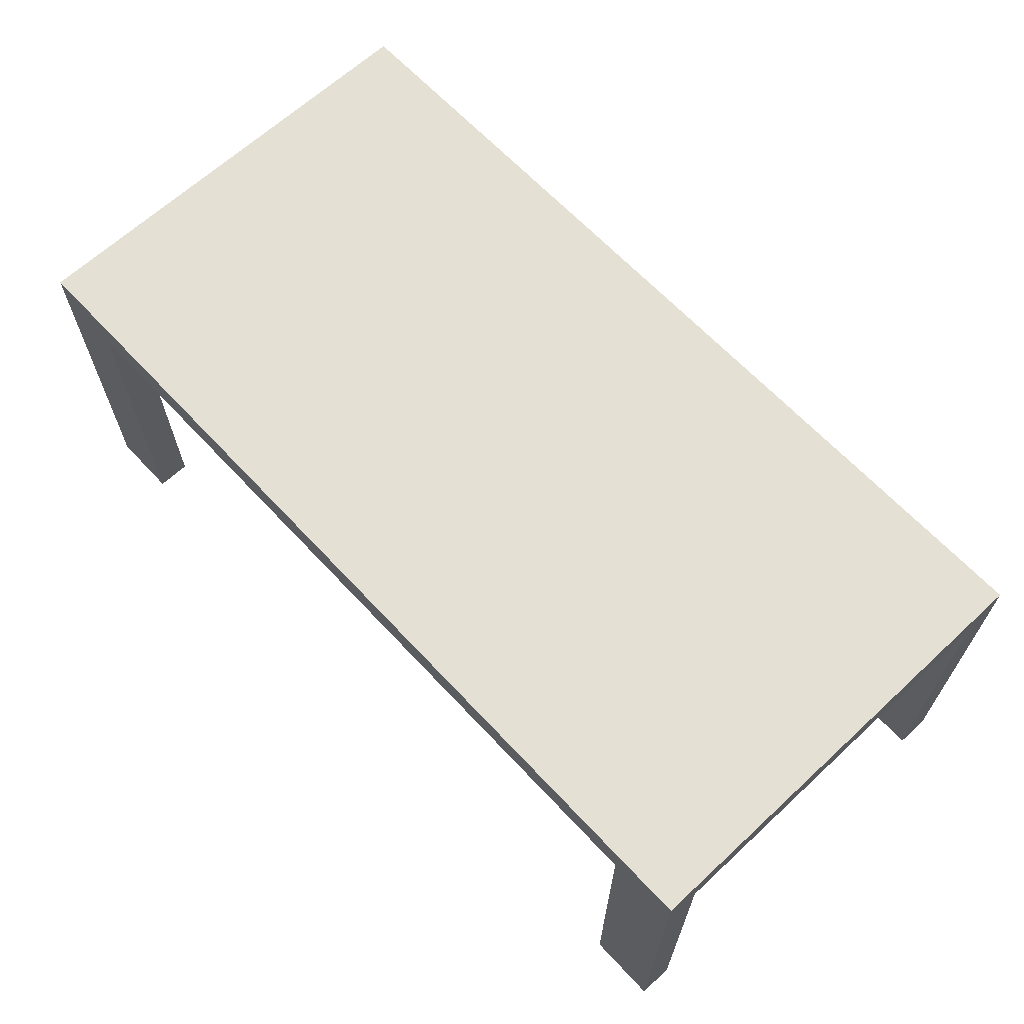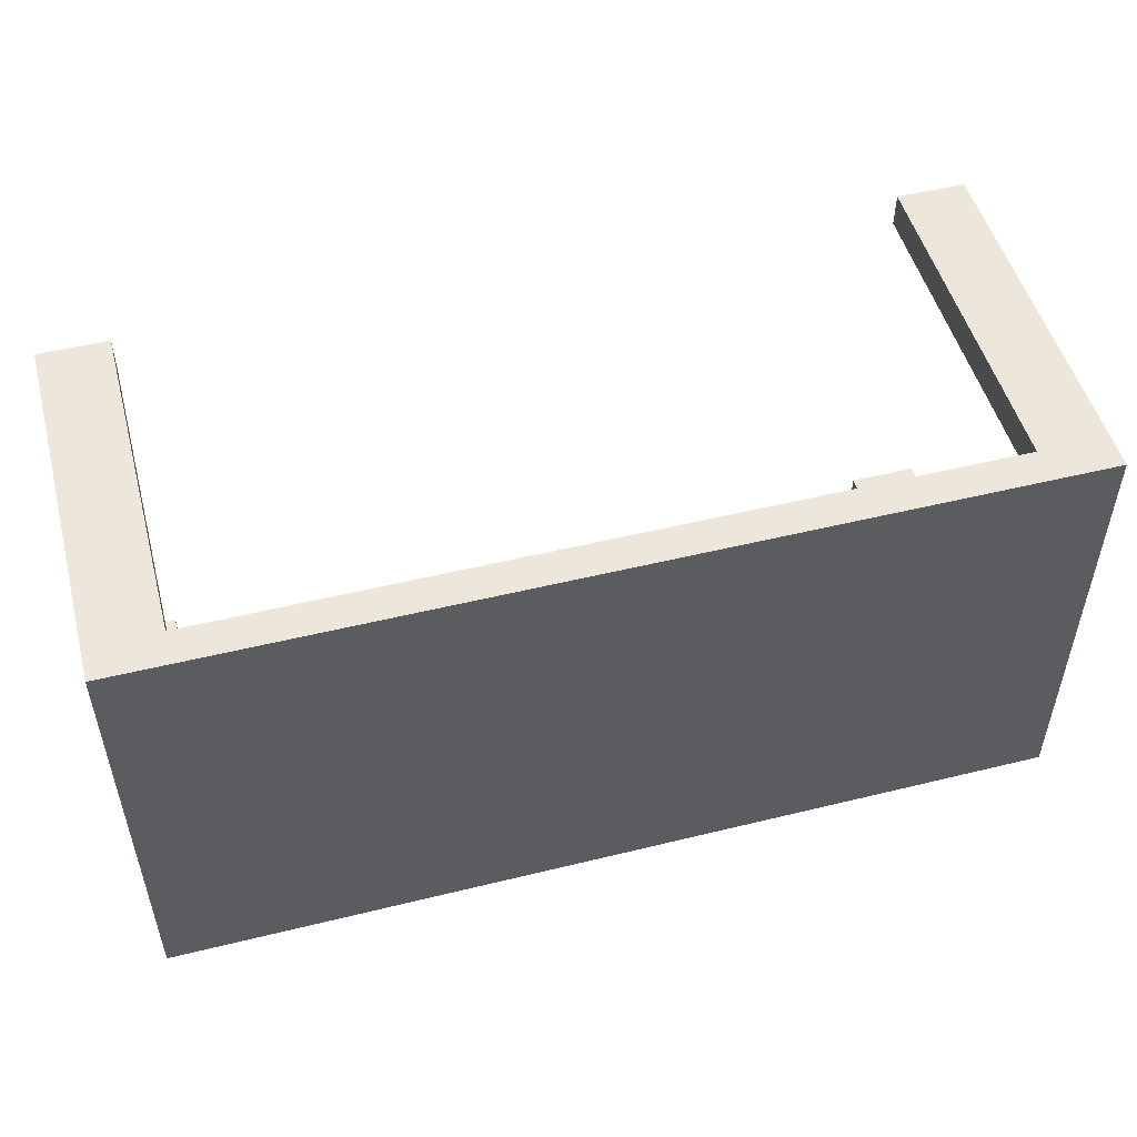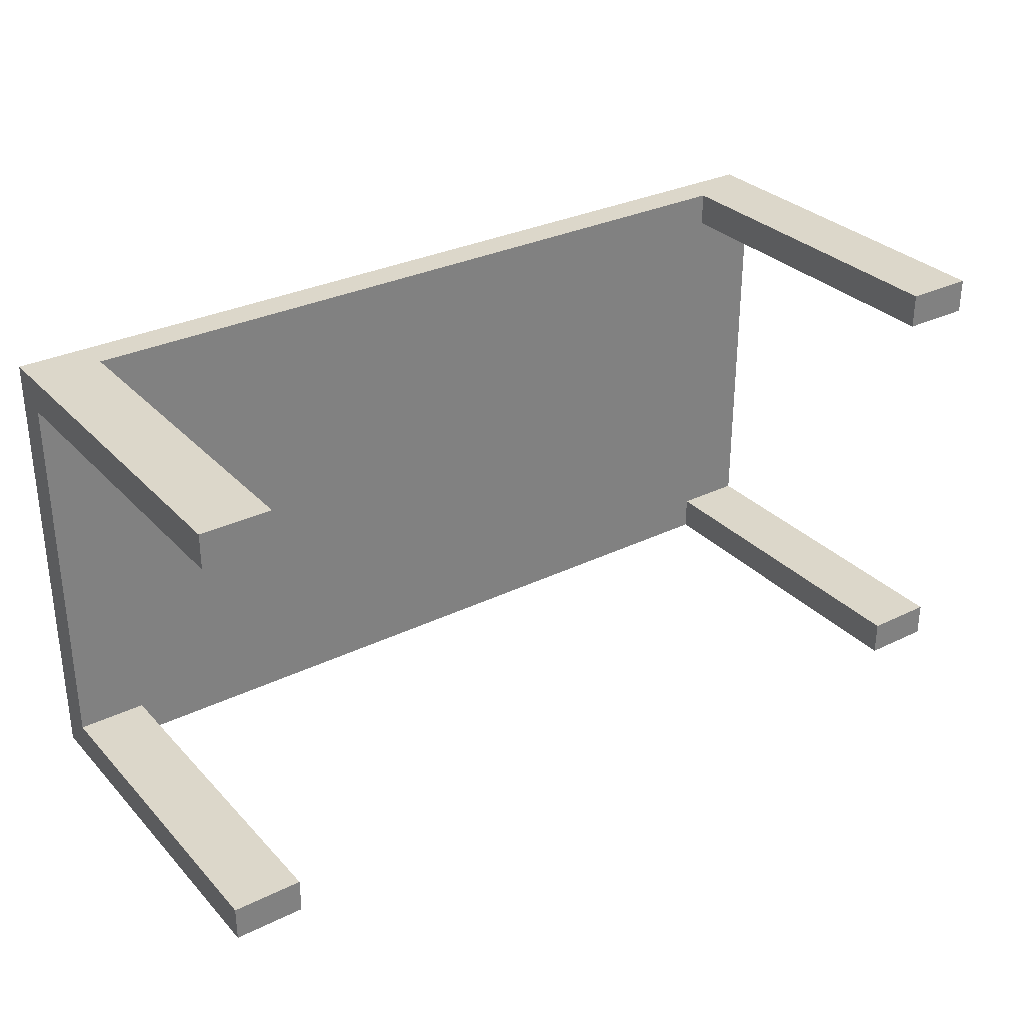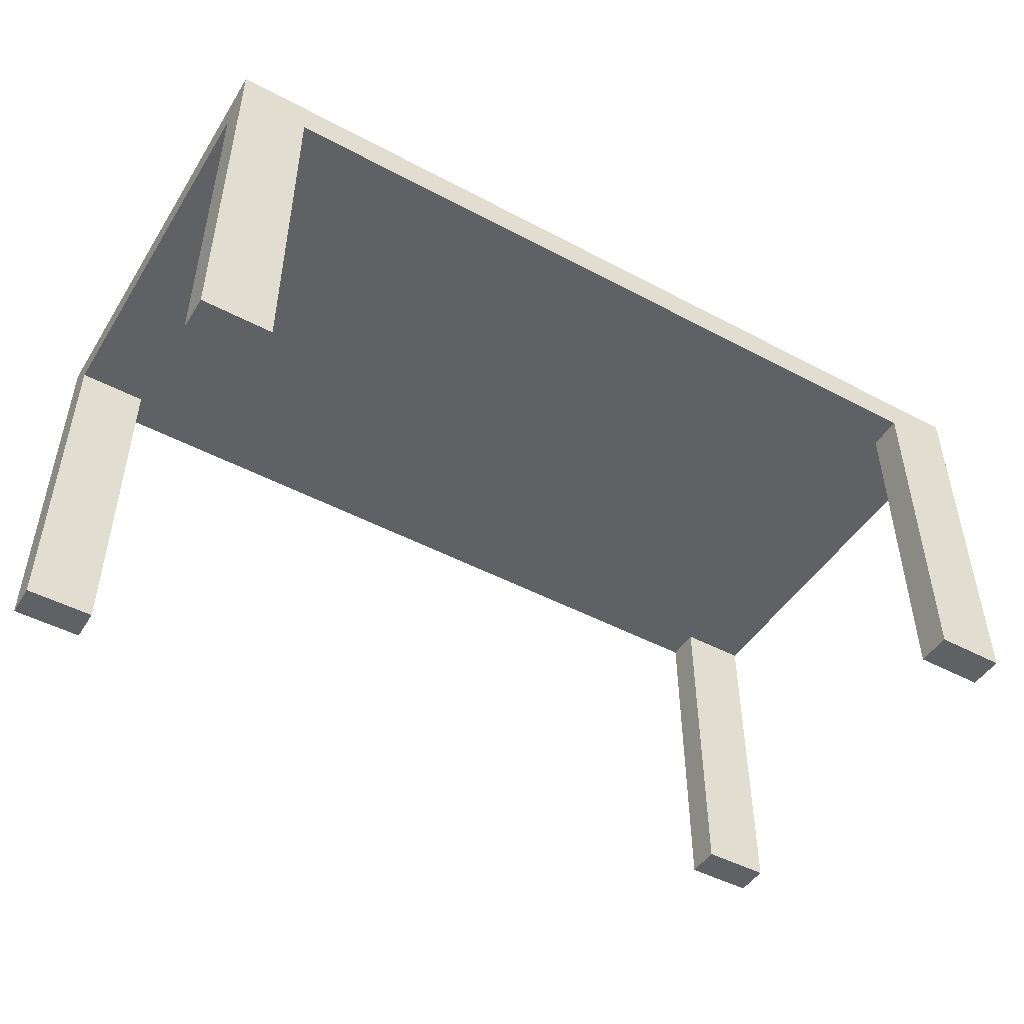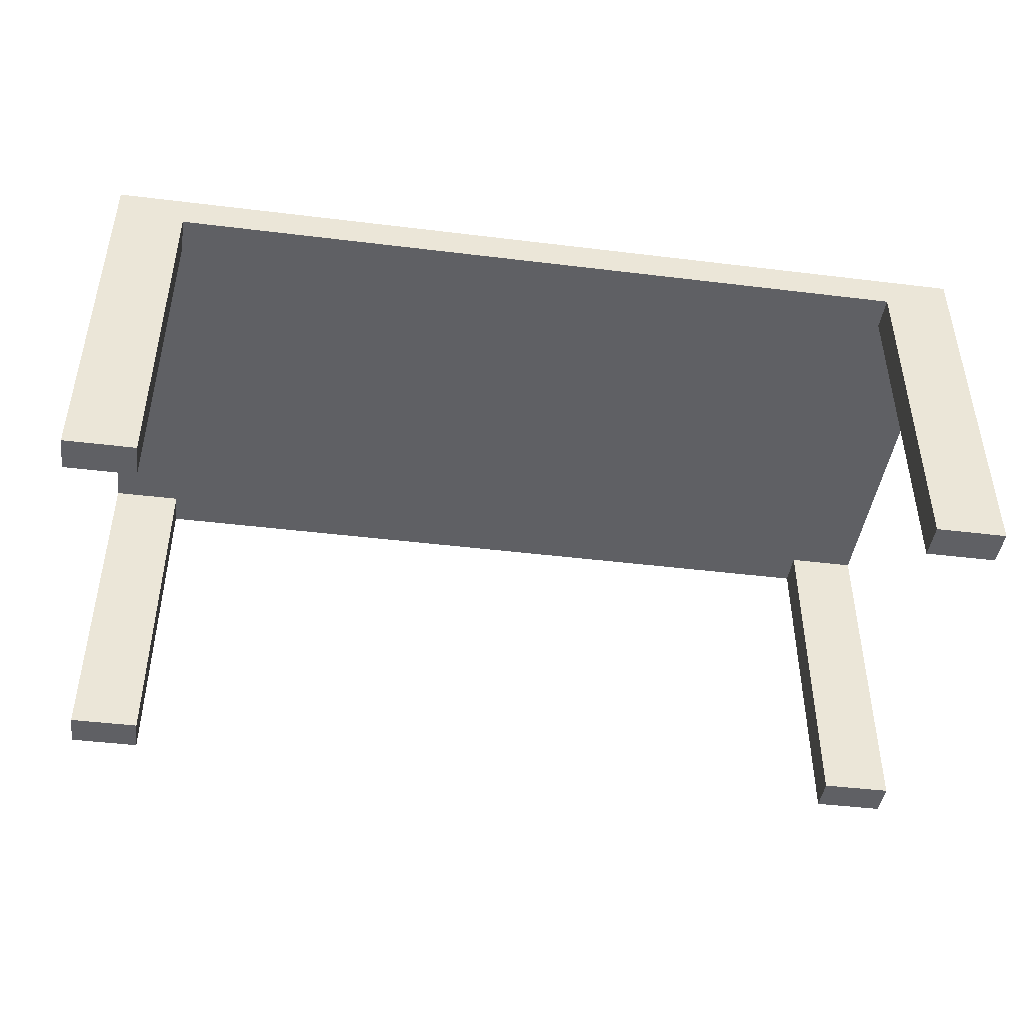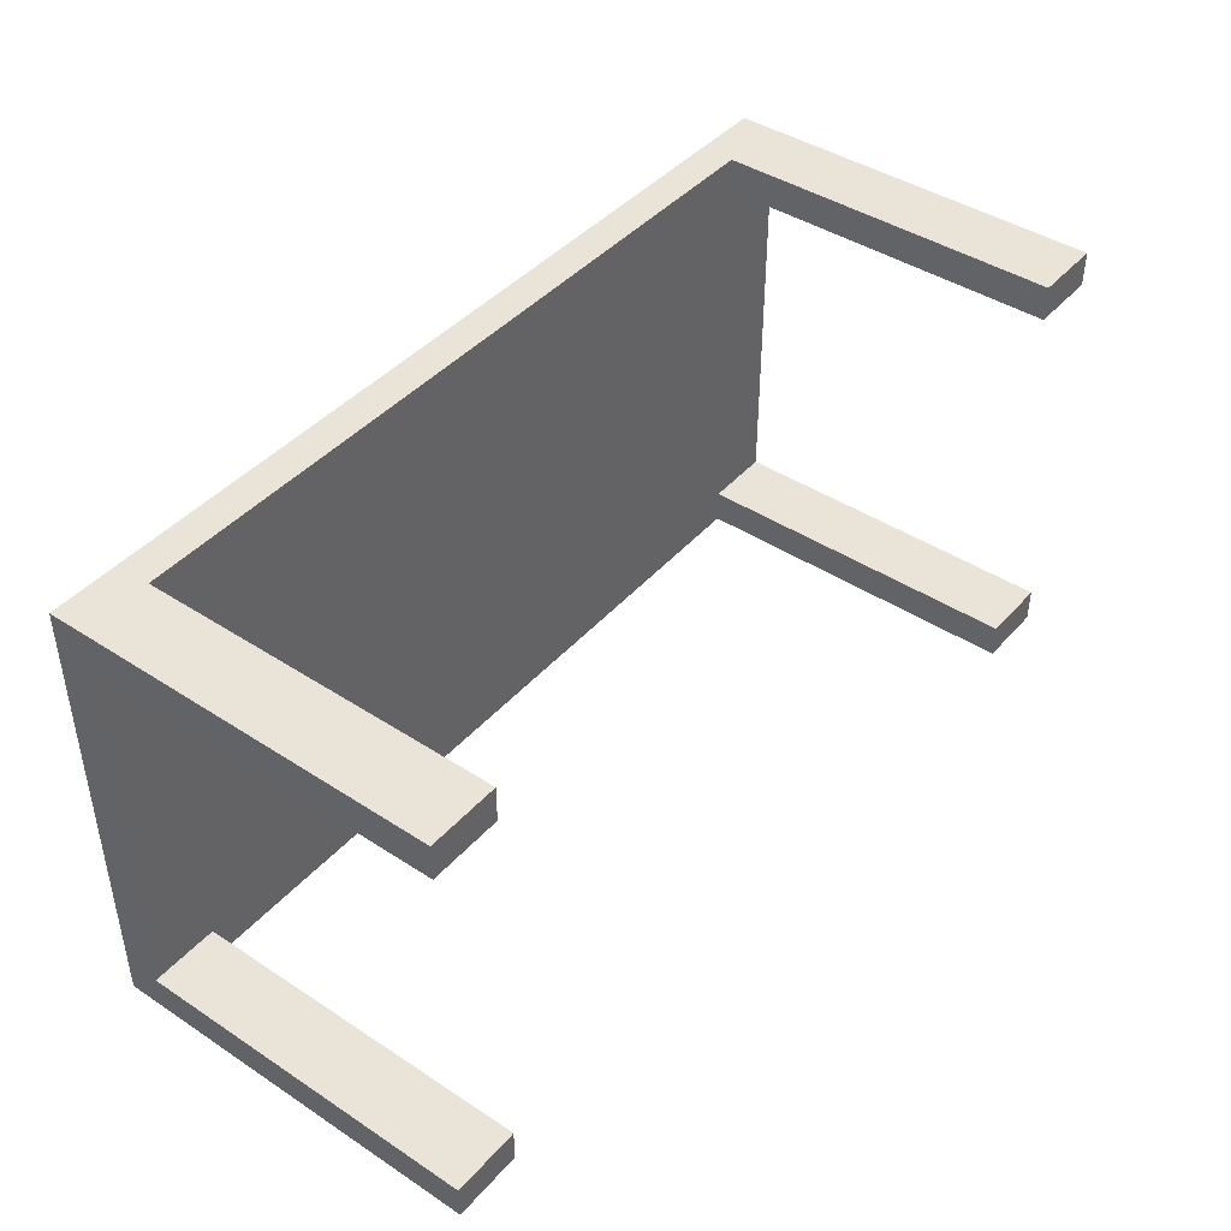
<metadata>
{"format":"obj","ext":"obj","renderer":"f3d","projection":"perspective","resolution":1024,"background":"white","views":[{"elev":65.2,"azim":47.0,"up":"+Y"},{"elev":50.8,"azim":165.0,"up":"+Z"},{"elev":30.8,"azim":-34.9,"up":"+Z"},{"elev":-47.6,"azim":149.1,"up":"+Y"},{"elev":-44.7,"azim":-8.1,"up":"+Y"},{"elev":42.9,"azim":-52.2,"up":"+Z"}]}
</metadata>
<code>
g default
v -13.03 5 6.5
v 13.03 5 6.5
v -13.03 6 6.5
v 13.03 6 6.5
v -13.03 6 -6.5
v 13.03 6 -6.5
v -13.03 5 -6.5
v 13.03 5 -6.5
v -13.03 -5 -5.5
v -11.02 -5 -5.5
v -13.03 5 -5.5
v -11.02 5 -5.5
v -13.03 5 -6.5
v -11.02 5 -6.5
v -13.03 -5 -6.5
v -11.02 -5 -6.5
v -13.03 -5 6.5
v -11.02 -5 6.5
v -13.03 5 6.5
v -11.02 5 6.5
v -13.03 5 5.5
v -11.02 5 5.5
v -13.03 -5 5.5
v -11.02 -5 5.5
v 11.02 -5 -5.5
v 13.03 -5 -5.5
v 11.02 5 -5.5
v 13.03 5 -5.5
v 11.02 5 -6.5
v 13.03 5 -6.5
v 11.02 -5 -6.5
v 13.03 -5 -6.5
v 11.02 -5 6.5
v 13.03 -5 6.5
v 11.02 5 6.5
v 13.03 5 6.5
v 11.02 5 5.5
v 13.03 5 5.5
v 11.02 -5 5.5
v 13.03 -5 5.5
g pCube6
f 1 2 4 3
f 3 4 6 5
f 5 6 8 7
f 7 8 2 1
f 2 8 6 4
f 7 1 3 5
f 9 10 12 11
f 11 12 14 13
f 13 14 16 15
f 15 16 10 9
f 10 16 14 12
f 15 9 11 13
f 17 18 20 19
f 19 20 22 21
f 21 22 24 23
f 23 24 18 17
f 18 24 22 20
f 23 17 19 21
f 25 26 28 27
f 27 28 30 29
f 29 30 32 31
f 31 32 26 25
f 26 32 30 28
f 31 25 27 29
f 33 34 36 35
f 35 36 38 37
f 37 38 40 39
f 39 40 34 33
f 34 40 38 36
f 39 33 35 37

</code>
